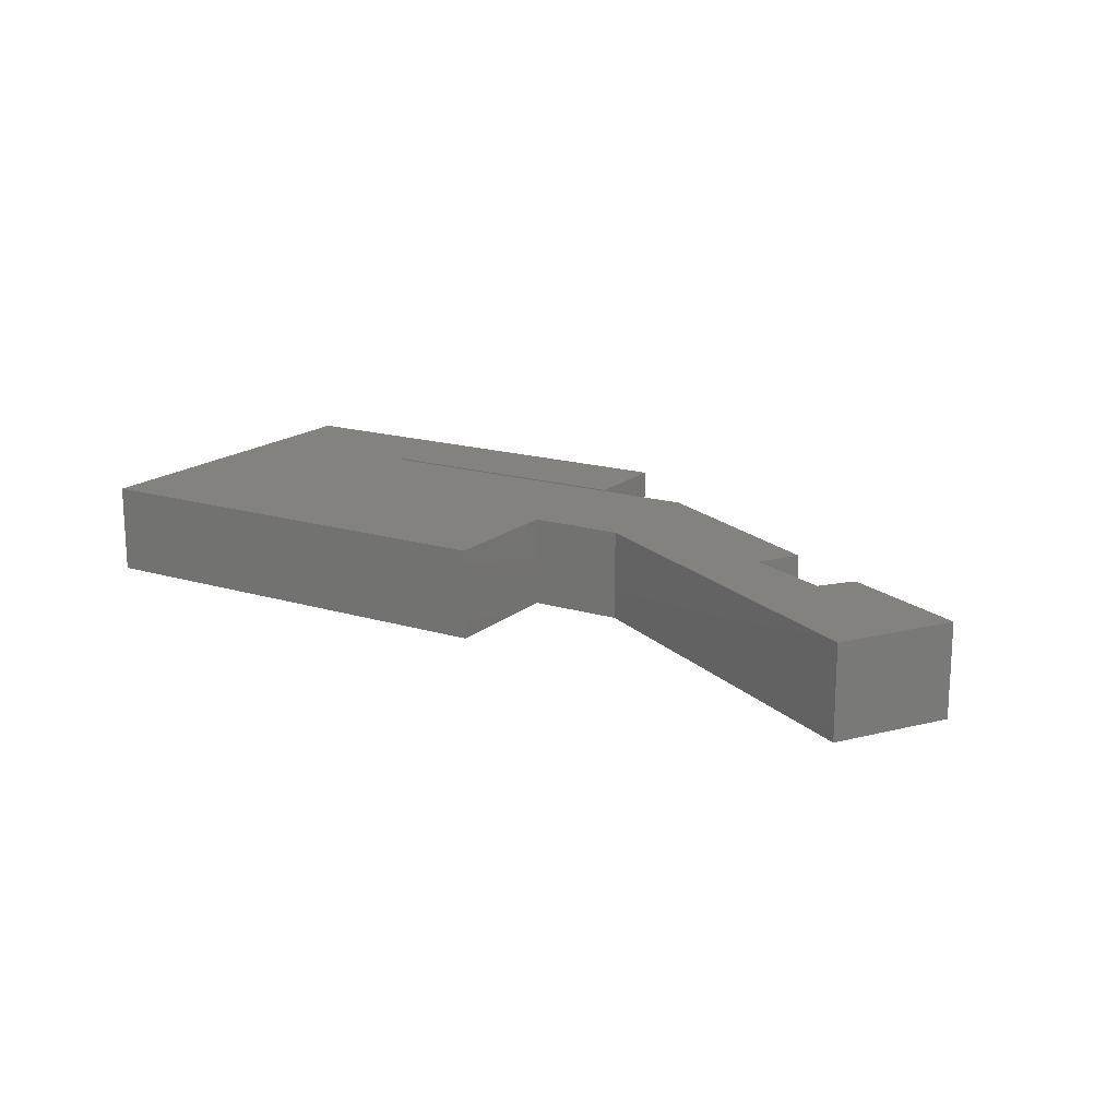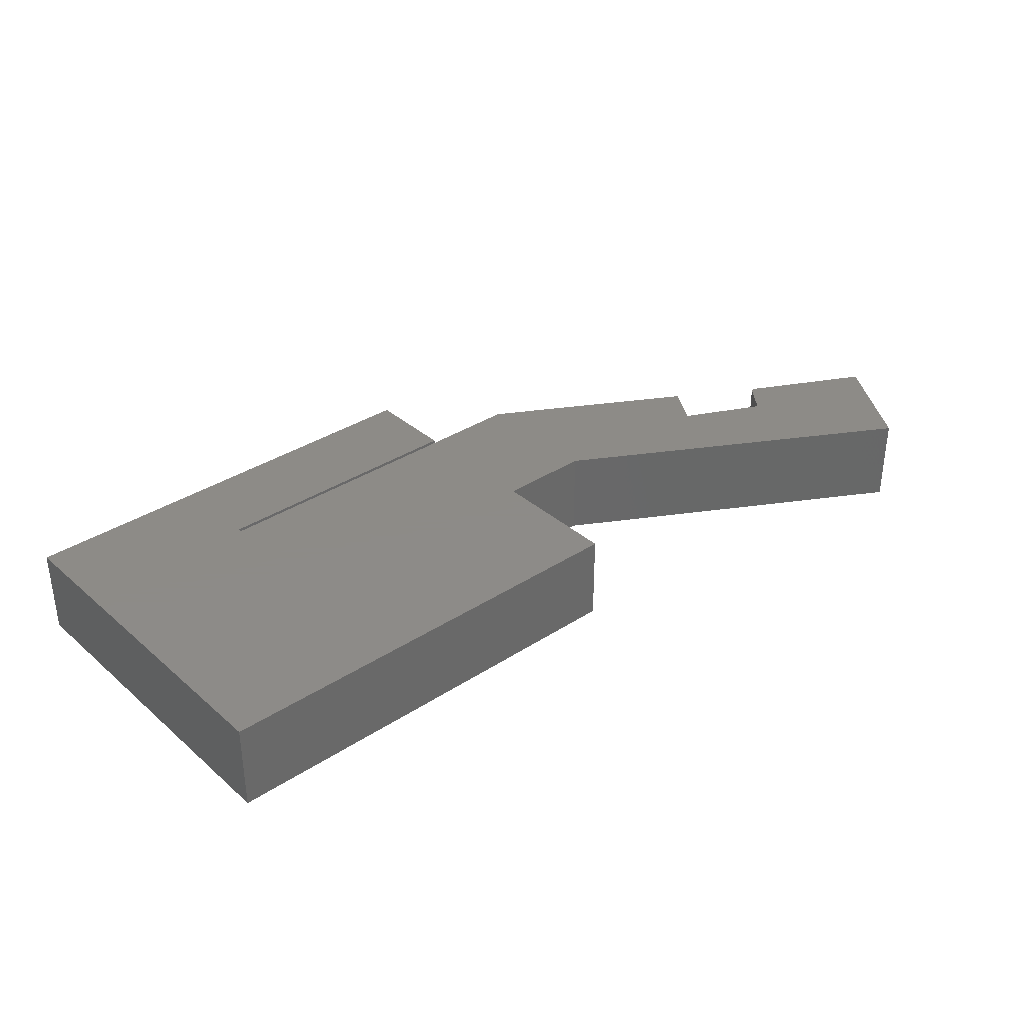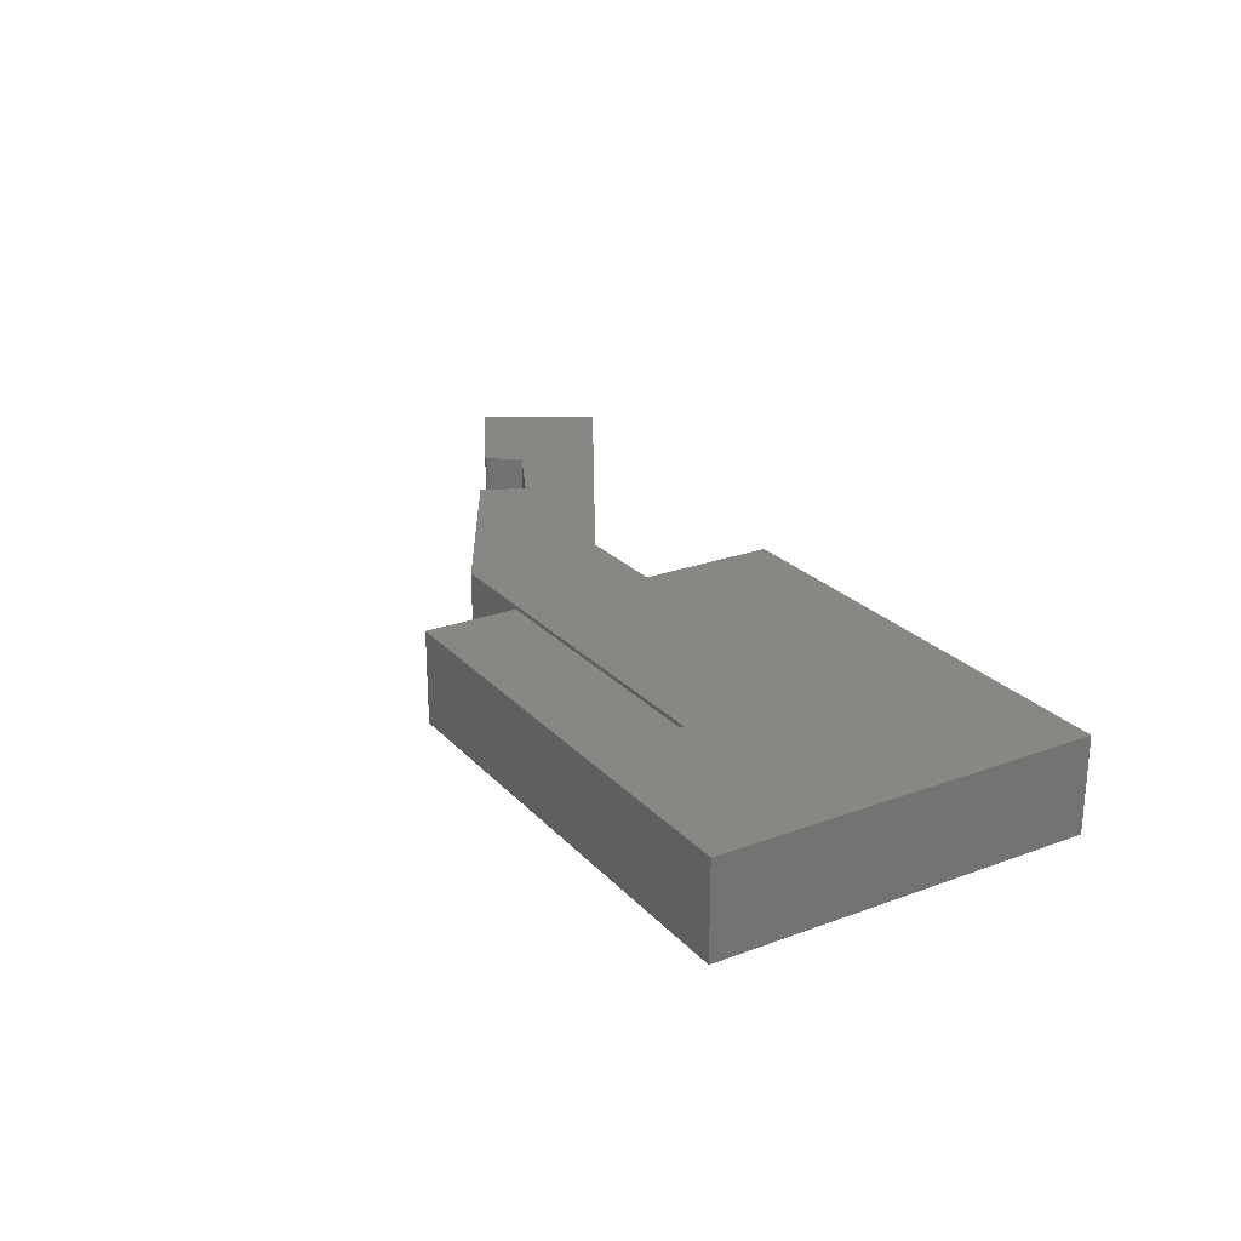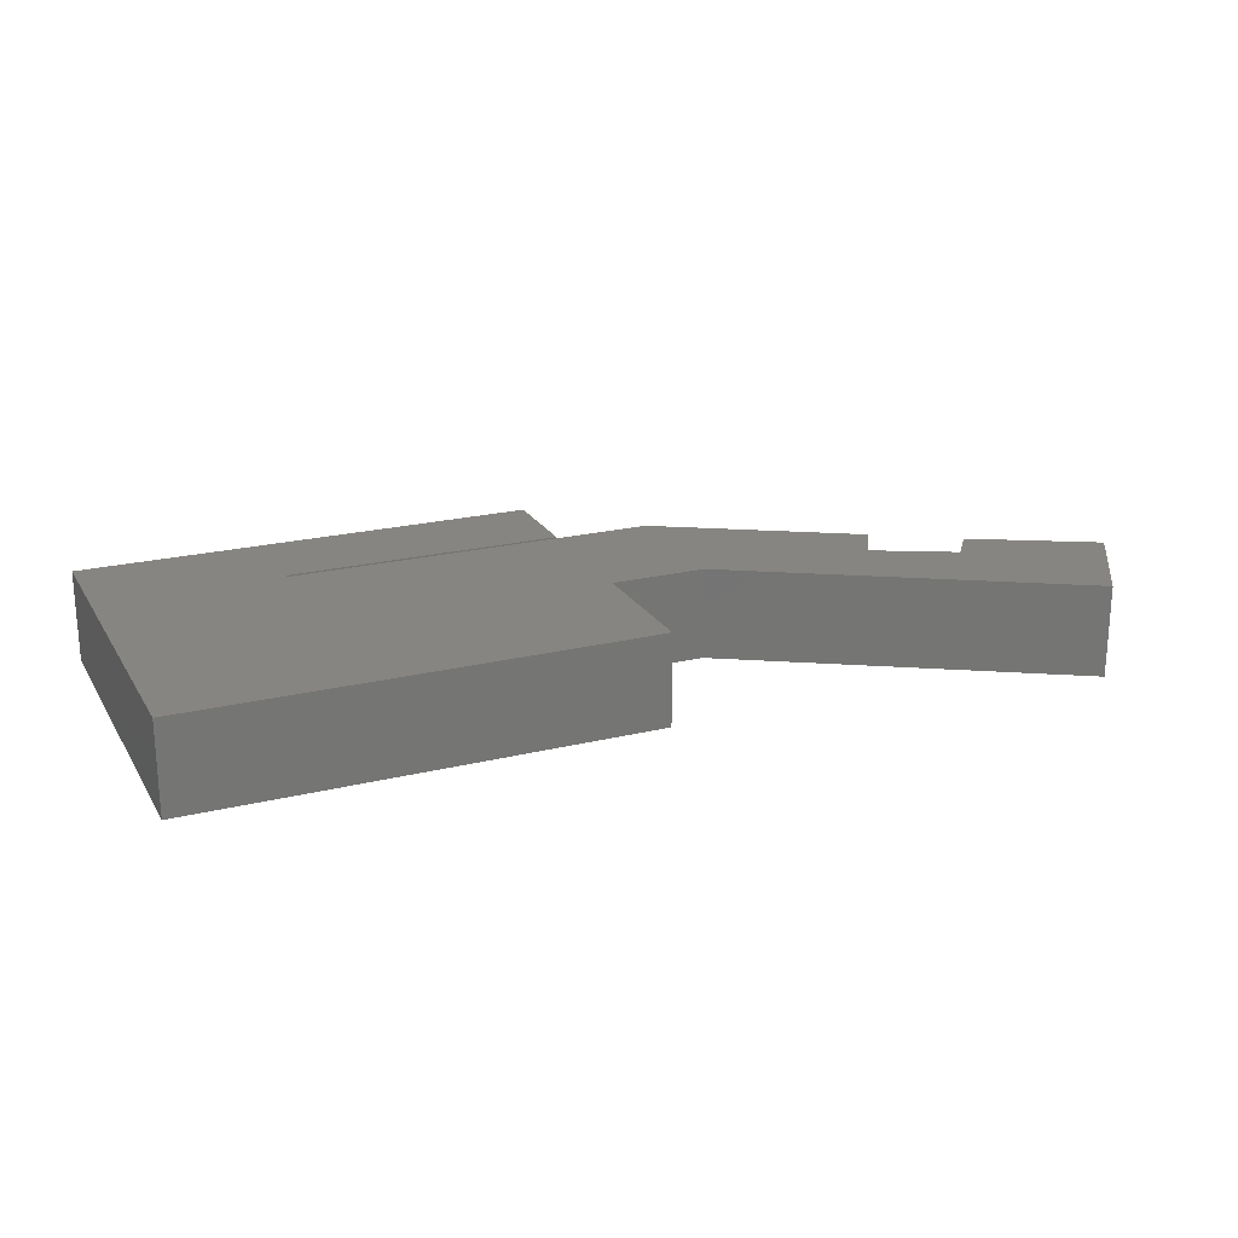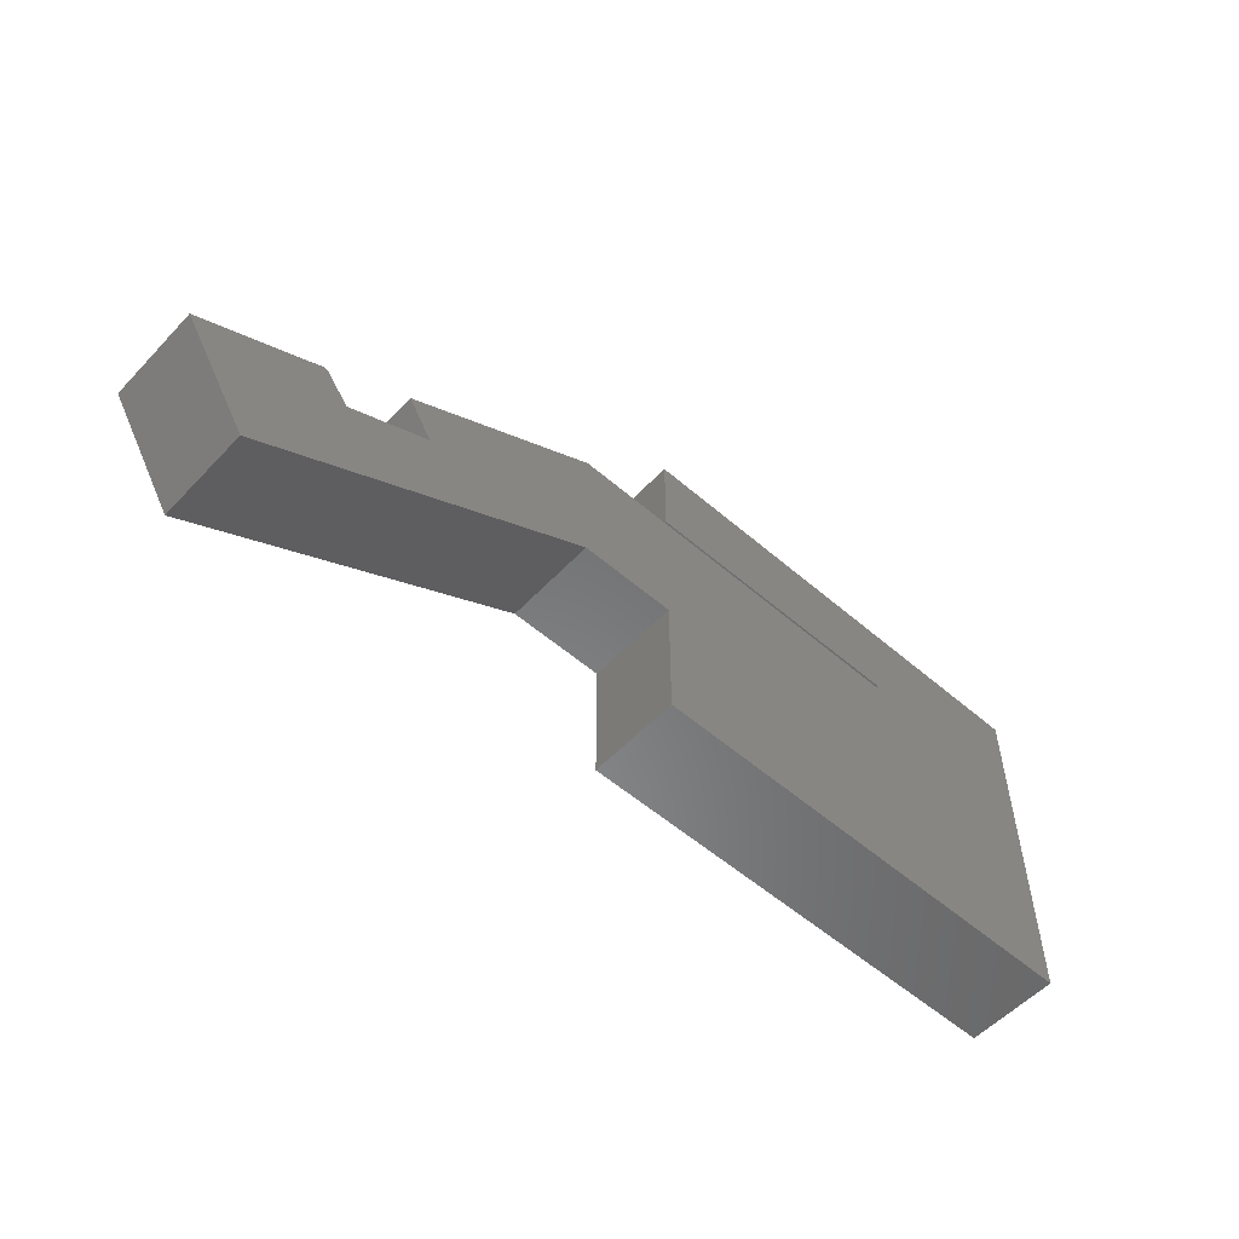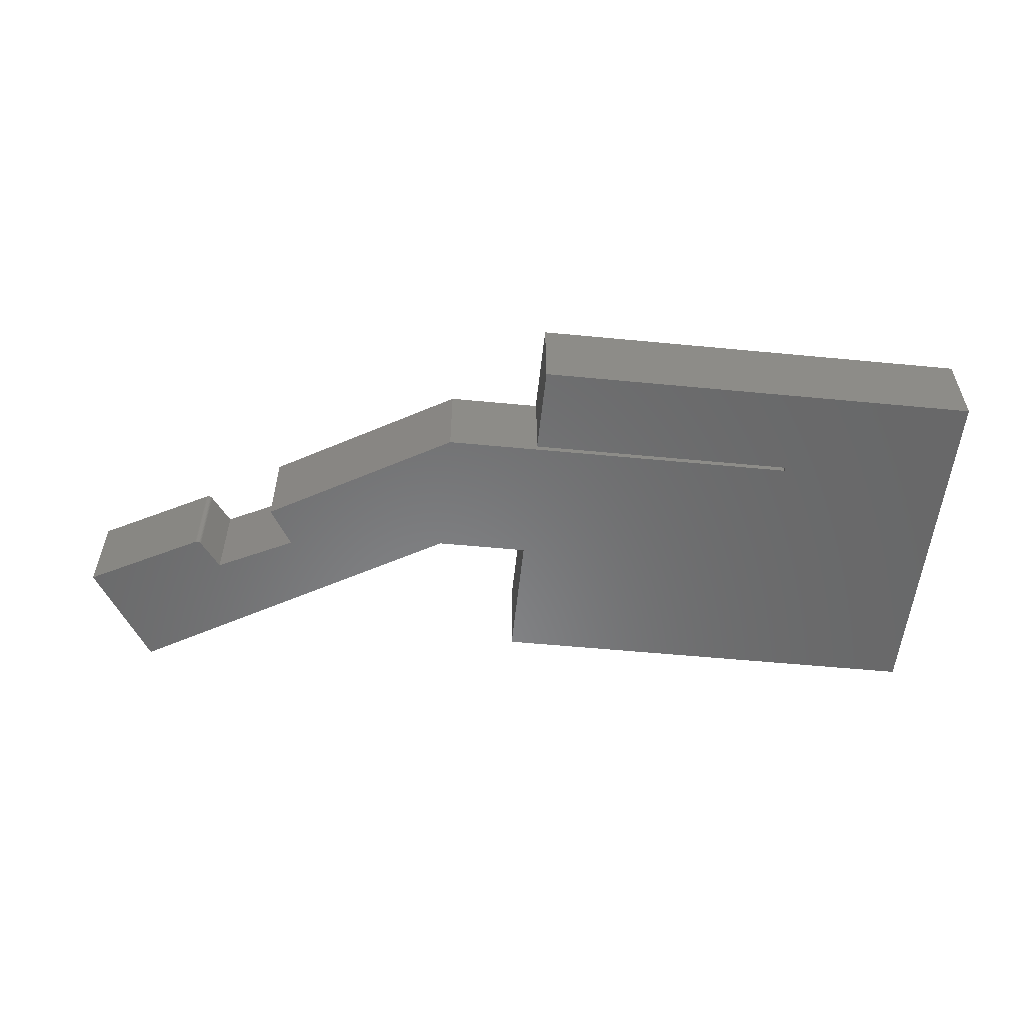
<metadata>
{"format":"stl","ext":"stl","renderer":"f3d","projection":"perspective","resolution":1024,"background":"white","views":[{"elev":16.9,"azim":-148.4,"up":"+Y"},{"elev":34.8,"azim":138.9,"up":"+Y"},{"elev":24.4,"azim":58.6,"up":"+Y"},{"elev":21.7,"azim":156.6,"up":"+Y"},{"elev":-55.1,"azim":-42.3,"up":"+Z"},{"elev":-55.3,"azim":-5.8,"up":"+Y"}]}
</metadata>
<code>
# stl→obj: 50 verts, 96 faces
v -0.5709 -0.1406 0.1658
v -0.5709 0 0.1658
v -0.75 -0.1406 0.07031
v -0.75 0 0.07031
v -0.528 0 0.1197
v -0.5609 0 0.1636
v -0.528 -0.1406 0.1197
v -0.5609 -0.1406 0.1636
v -0.4416 -0.1406 0.243
v 1.261e-17 -0.1406 0.206
v -0.1456 -0.1406 0.4157
v -0.1456 -0.1406 0.206
v -0.4046 -0.1406 0.1813
v -0.6513 -0.1406 -0.09005
v -0.5619 -0.1406 0.1647
v -0.563 -0.1406 0.1655
v -0.5642 -0.1406 0.1662
v -0.5655 -0.1406 0.1666
v -0.5669 -0.1406 0.1668
v -0.5683 -0.1406 0.1667
v -0.5696 -0.1406 0.1664
v 0.7031 -0.1406 -4.305e-17
v 0.4219 -0.1406 0.4157
v 0.002467 -0.1406 0.4157
v 0 -0.1406 0
v 0.7031 -0.1406 0.5625
v 3.444e-17 -0.1406 0.5625
v 2.583e-17 -0.1406 0.4219
v 0.4219 -0.1406 0.4219
v -0.1456 0 0.4157
v 1.261e-17 0 0.206
v -0.4416 0 0.243
v -0.1456 0 0.206
v -0.6513 0 -0.09005
v -0.4046 0 0.1813
v -0.5696 0 0.1664
v -0.5683 0 0.1667
v -0.5669 0 0.1668
v -0.5655 0 0.1666
v -0.5642 0 0.1662
v -0.563 0 0.1655
v -0.5619 0 0.1647
v 0.7031 0 -4.305e-17
v 0 0 0
v 0.002467 0 0.4157
v 0.4219 0 0.4157
v 0.7031 0 0.5625
v 0.4219 0 0.4219
v 2.583e-17 0 0.4219
v 3.444e-17 0 0.5625
f 1 2 3
f 3 2 4
f 5 6 7
f 7 6 8
f 9 10 11
f 12 10 9
f 12 9 13
f 12 13 7
f 12 7 14
f 3 14 7
f 3 7 8
f 3 8 15
f 3 15 16
f 3 16 17
f 3 17 18
f 3 18 19
f 3 19 20
f 3 20 21
f 3 21 1
f 22 23 24
f 22 24 11
f 22 11 10
f 22 10 25
f 26 27 28
f 26 28 29
f 26 29 23
f 26 23 22
f 30 31 32
f 33 34 5
f 33 5 35
f 33 35 32
f 33 32 31
f 4 2 36
f 4 36 37
f 4 37 38
f 4 38 39
f 4 39 40
f 4 40 41
f 4 41 42
f 4 42 6
f 4 6 5
f 4 5 34
f 43 44 31
f 43 31 30
f 43 30 45
f 43 45 46
f 47 43 46
f 47 46 48
f 47 48 49
f 47 49 50
f 2 1 36
f 36 1 21
f 36 21 37
f 37 21 20
f 37 20 38
f 38 20 19
f 38 19 39
f 39 19 18
f 39 18 40
f 40 18 17
f 40 17 41
f 41 17 16
f 41 16 42
f 42 16 15
f 42 15 6
f 6 15 8
f 35 5 13
f 13 5 7
f 32 35 9
f 9 35 13
f 11 30 9
f 9 30 32
f 24 45 11
f 11 45 30
f 14 34 12
f 12 34 33
f 3 4 14
f 14 4 34
f 12 33 10
f 10 33 31
f 29 48 23
f 23 48 46
f 10 31 25
f 25 31 44
f 23 46 24
f 24 46 45
f 28 49 29
f 29 49 48
f 27 50 28
f 28 50 49
f 26 47 27
f 27 47 50
f 22 43 26
f 26 43 47
f 25 44 22
f 22 44 43

</code>
